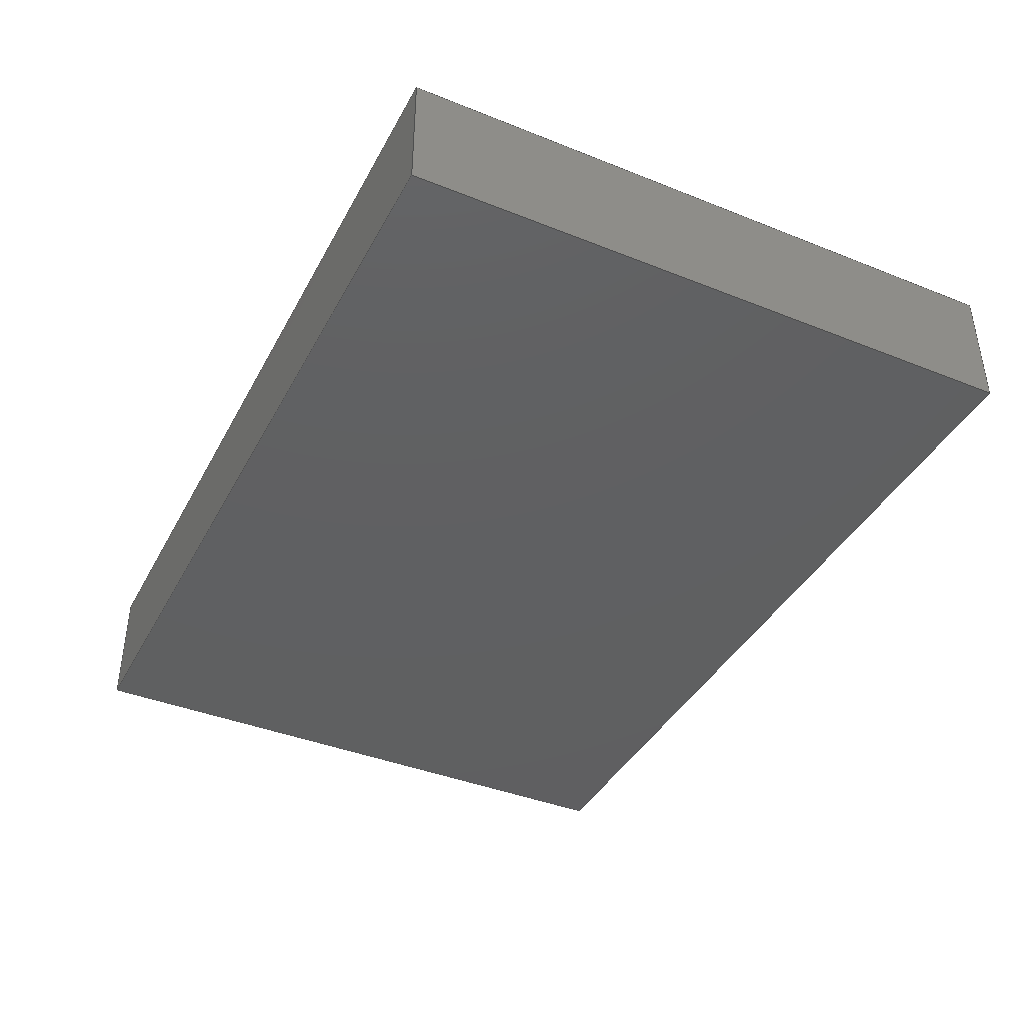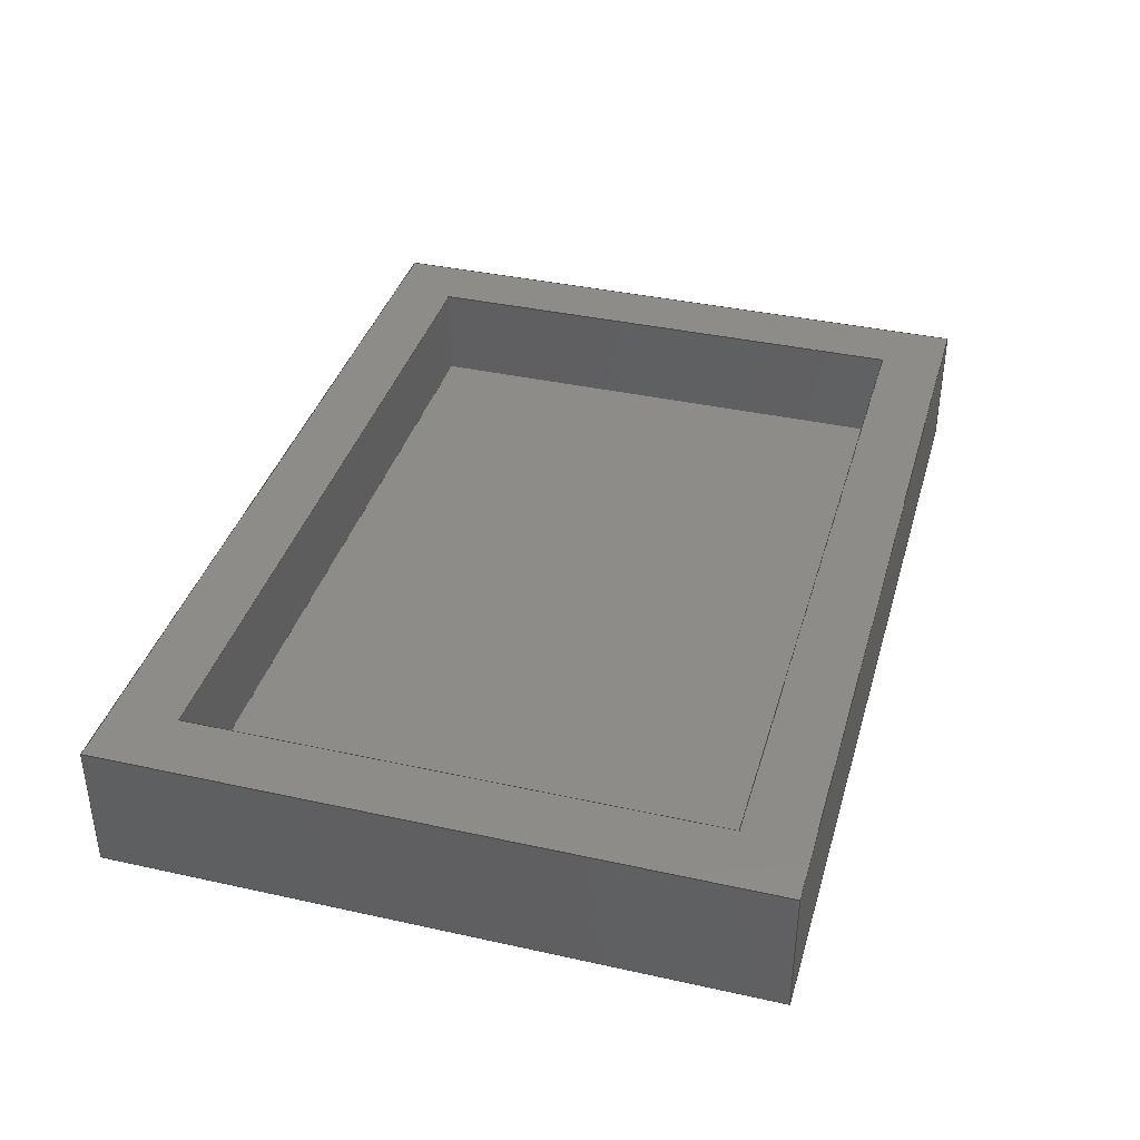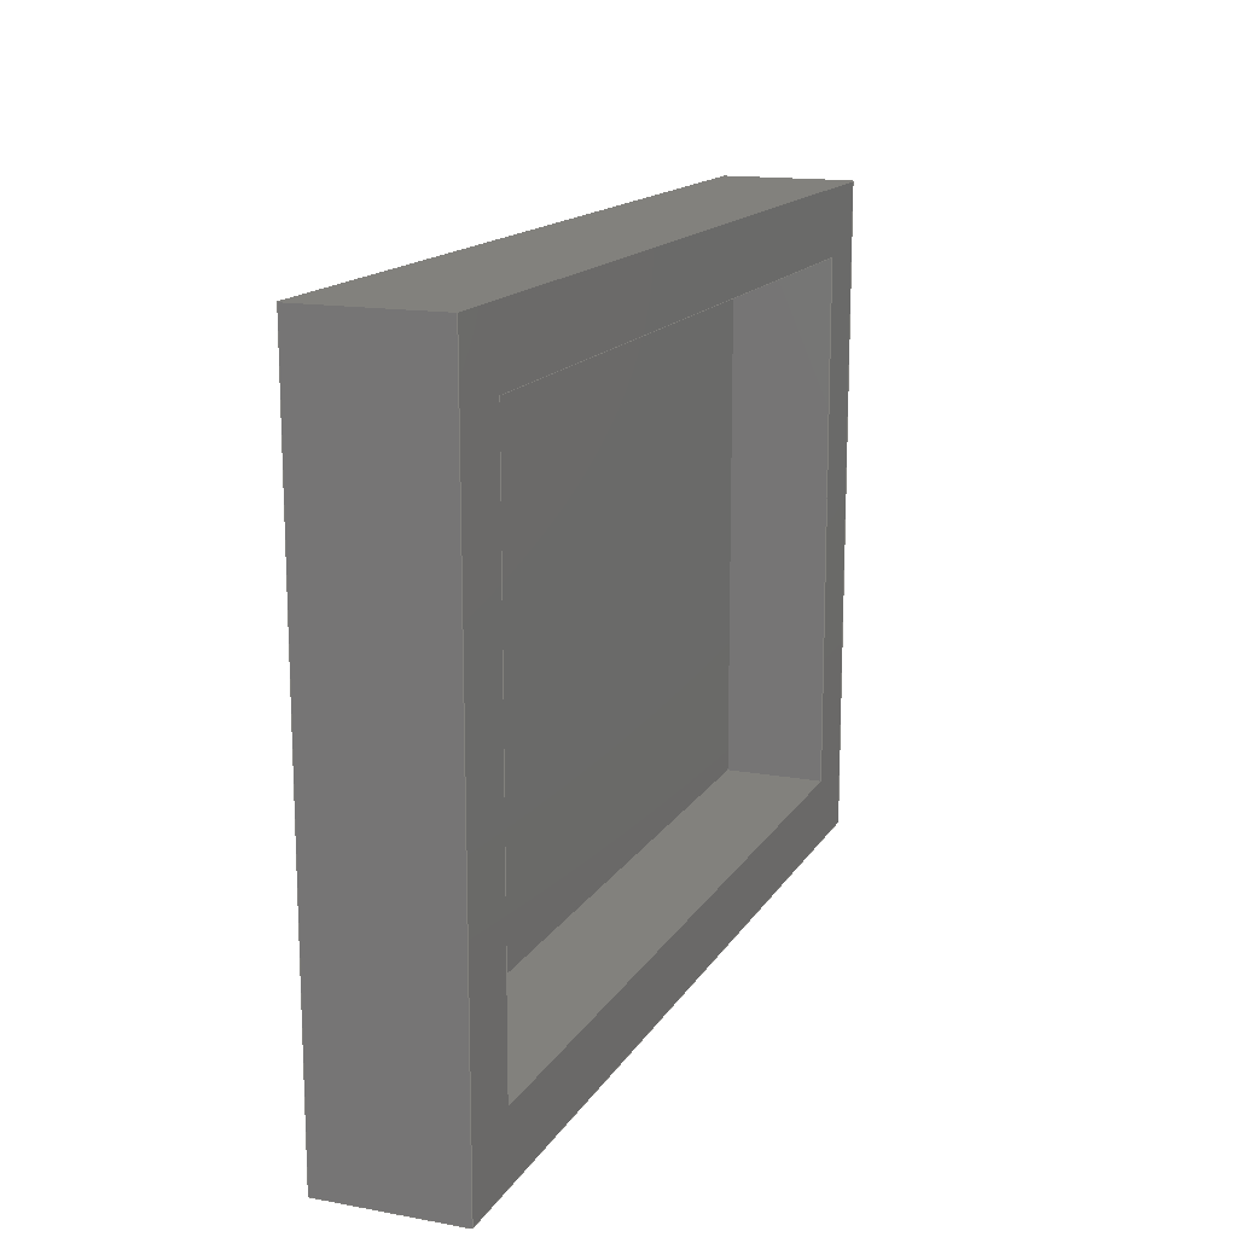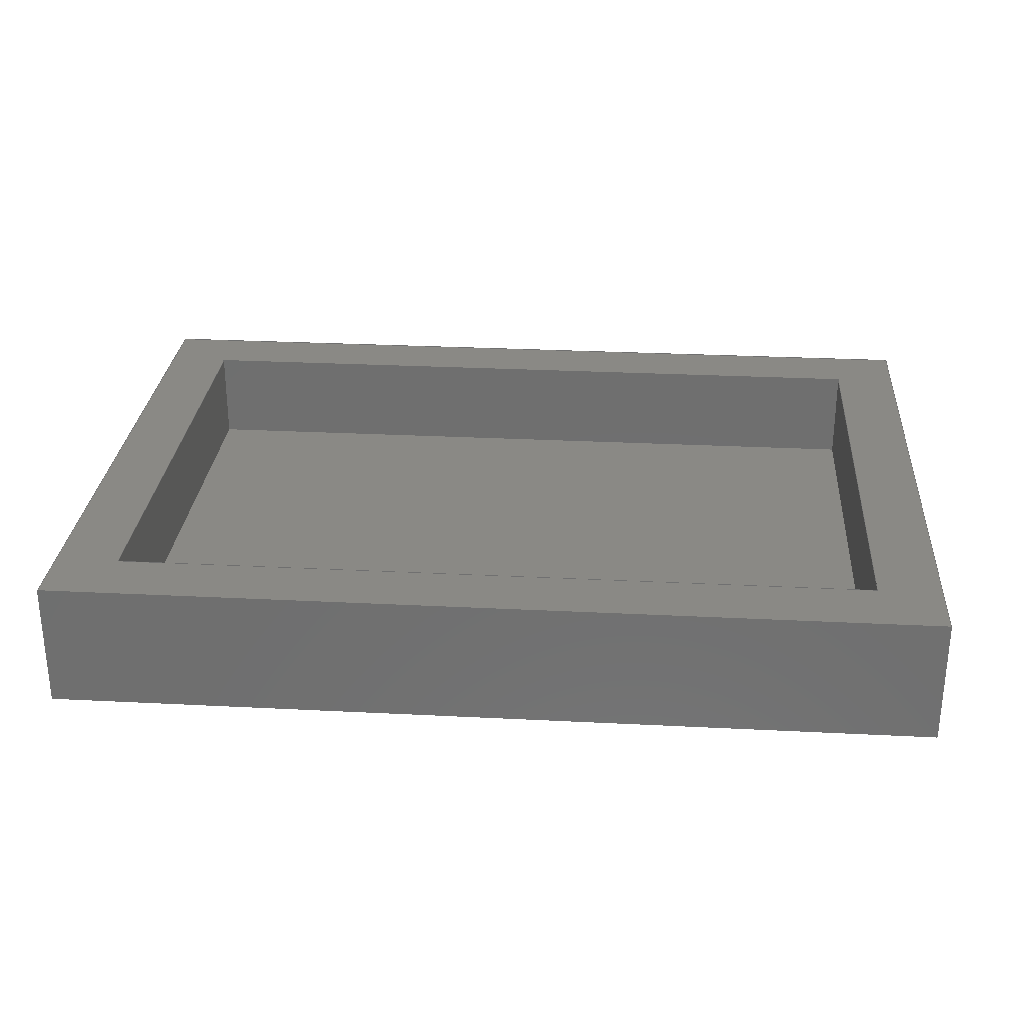
<metadata>
{"format":"step","ext":"step","renderer":"f3d","projection":"perspective","resolution":1024,"background":"white","views":[{"elev":-40.4,"azim":-116.1,"up":"+Y"},{"elev":38.0,"azim":105.7,"up":"+Y"},{"elev":15.2,"azim":111.1,"up":"+Z"},{"elev":28.2,"azim":4.4,"up":"+Y"}]}
</metadata>
<code>
ISO-10303-21;
DATA;
#1=MECHANICAL_DESIGN_GEOMETRIC_PRESENTATION_REPRESENTATION('',(#6,#7),
#317);
#2=SHAPE_REPRESENTATION_RELATIONSHIP('SRR','None',#324,#3);
#3=ADVANCED_BREP_SHAPE_REPRESENTATION('',(#4),#316);
#4=MANIFOLD_SOLID_BREP('Body1',#189);
#5=FACE_BOUND('',#28,.T.);
#6=STYLED_ITEM('',(#334),#185);
#7=STYLED_ITEM('',(#333),#4);
#8=FACE_OUTER_BOUND('',#19,.T.);
#9=FACE_OUTER_BOUND('',#20,.T.);
#10=FACE_OUTER_BOUND('',#21,.T.);
#11=FACE_OUTER_BOUND('',#22,.T.);
#12=FACE_OUTER_BOUND('',#23,.T.);
#13=FACE_OUTER_BOUND('',#24,.T.);
#14=FACE_OUTER_BOUND('',#25,.T.);
#15=FACE_OUTER_BOUND('',#26,.T.);
#16=FACE_OUTER_BOUND('',#27,.T.);
#17=FACE_OUTER_BOUND('',#29,.T.);
#18=FACE_OUTER_BOUND('',#30,.T.);
#19=EDGE_LOOP('',(#119,#120,#121,#122));
#20=EDGE_LOOP('',(#123,#124,#125,#126));
#21=EDGE_LOOP('',(#127,#128,#129,#130));
#22=EDGE_LOOP('',(#131,#132,#133,#134));
#23=EDGE_LOOP('',(#135,#136,#137,#138));
#24=EDGE_LOOP('',(#139,#140,#141,#142));
#25=EDGE_LOOP('',(#143,#144,#145,#146));
#26=EDGE_LOOP('',(#147,#148,#149,#150));
#27=EDGE_LOOP('',(#151,#152,#153,#154));
#28=EDGE_LOOP('',(#155,#156,#157,#158));
#29=EDGE_LOOP('',(#159,#160,#161,#162));
#30=EDGE_LOOP('',(#163,#164,#165,#166));
#31=LINE('',#266,#55);
#32=LINE('',#268,#56);
#33=LINE('',#270,#57);
#34=LINE('',#271,#58);
#35=LINE('',#274,#59);
#36=LINE('',#276,#60);
#37=LINE('',#277,#61);
#38=LINE('',#280,#62);
#39=LINE('',#282,#63);
#40=LINE('',#283,#64);
#41=LINE('',#285,#65);
#42=LINE('',#286,#66);
#43=LINE('',#291,#67);
#44=LINE('',#293,#68);
#45=LINE('',#295,#69);
#46=LINE('',#296,#70);
#47=LINE('',#299,#71);
#48=LINE('',#301,#72);
#49=LINE('',#302,#73);
#50=LINE('',#305,#74);
#51=LINE('',#307,#75);
#52=LINE('',#308,#76);
#53=LINE('',#310,#77);
#54=LINE('',#311,#78);
#55=VECTOR('',#218,1);
#56=VECTOR('',#219,1);
#57=VECTOR('',#220,1);
#58=VECTOR('',#221,1);
#59=VECTOR('',#224,1);
#60=VECTOR('',#225,1);
#61=VECTOR('',#226,1);
#62=VECTOR('',#229,1);
#63=VECTOR('',#230,1);
#64=VECTOR('',#231,1);
#65=VECTOR('',#234,1);
#66=VECTOR('',#235,1);
#67=VECTOR('',#240,1);
#68=VECTOR('',#241,1);
#69=VECTOR('',#242,1);
#70=VECTOR('',#243,1);
#71=VECTOR('',#246,1);
#72=VECTOR('',#247,1);
#73=VECTOR('',#248,1);
#74=VECTOR('',#251,1);
#75=VECTOR('',#252,1);
#76=VECTOR('',#253,1);
#77=VECTOR('',#256,1);
#78=VECTOR('',#257,1);
#79=VERTEX_POINT('',#264);
#80=VERTEX_POINT('',#265);
#81=VERTEX_POINT('',#267);
#82=VERTEX_POINT('',#269);
#83=VERTEX_POINT('',#273);
#84=VERTEX_POINT('',#275);
#85=VERTEX_POINT('',#279);
#86=VERTEX_POINT('',#281);
#87=VERTEX_POINT('',#289);
#88=VERTEX_POINT('',#290);
#89=VERTEX_POINT('',#292);
#90=VERTEX_POINT('',#294);
#91=VERTEX_POINT('',#298);
#92=VERTEX_POINT('',#300);
#93=VERTEX_POINT('',#304);
#94=VERTEX_POINT('',#306);
#95=EDGE_CURVE('',#79,#80,#31,.T.);
#96=EDGE_CURVE('',#79,#81,#32,.T.);
#97=EDGE_CURVE('',#81,#82,#33,.T.);
#98=EDGE_CURVE('',#80,#82,#34,.T.);
#99=EDGE_CURVE('',#83,#79,#35,.T.);
#100=EDGE_CURVE('',#83,#84,#36,.T.);
#101=EDGE_CURVE('',#84,#81,#37,.T.);
#102=EDGE_CURVE('',#85,#83,#38,.T.);
#103=EDGE_CURVE('',#85,#86,#39,.T.);
#104=EDGE_CURVE('',#86,#84,#40,.T.);
#105=EDGE_CURVE('',#80,#85,#41,.T.);
#106=EDGE_CURVE('',#82,#86,#42,.T.);
#107=EDGE_CURVE('',#87,#88,#43,.T.);
#108=EDGE_CURVE('',#87,#89,#44,.T.);
#109=EDGE_CURVE('',#90,#89,#45,.T.);
#110=EDGE_CURVE('',#88,#90,#46,.T.);
#111=EDGE_CURVE('',#88,#91,#47,.T.);
#112=EDGE_CURVE('',#92,#90,#48,.T.);
#113=EDGE_CURVE('',#91,#92,#49,.T.);
#114=EDGE_CURVE('',#93,#91,#50,.T.);
#115=EDGE_CURVE('',#94,#92,#51,.T.);
#116=EDGE_CURVE('',#93,#94,#52,.T.);
#117=EDGE_CURVE('',#93,#87,#53,.T.);
#118=EDGE_CURVE('',#89,#94,#54,.T.);
#119=ORIENTED_EDGE('',*,*,#95,.F.);
#120=ORIENTED_EDGE('',*,*,#96,.T.);
#121=ORIENTED_EDGE('',*,*,#97,.T.);
#122=ORIENTED_EDGE('',*,*,#98,.F.);
#123=ORIENTED_EDGE('',*,*,#99,.F.);
#124=ORIENTED_EDGE('',*,*,#100,.T.);
#125=ORIENTED_EDGE('',*,*,#101,.T.);
#126=ORIENTED_EDGE('',*,*,#96,.F.);
#127=ORIENTED_EDGE('',*,*,#102,.F.);
#128=ORIENTED_EDGE('',*,*,#103,.T.);
#129=ORIENTED_EDGE('',*,*,#104,.T.);
#130=ORIENTED_EDGE('',*,*,#100,.F.);
#131=ORIENTED_EDGE('',*,*,#105,.F.);
#132=ORIENTED_EDGE('',*,*,#98,.T.);
#133=ORIENTED_EDGE('',*,*,#106,.T.);
#134=ORIENTED_EDGE('',*,*,#103,.F.);
#135=ORIENTED_EDGE('',*,*,#106,.F.);
#136=ORIENTED_EDGE('',*,*,#97,.F.);
#137=ORIENTED_EDGE('',*,*,#101,.F.);
#138=ORIENTED_EDGE('',*,*,#104,.F.);
#139=ORIENTED_EDGE('',*,*,#107,.F.);
#140=ORIENTED_EDGE('',*,*,#108,.T.);
#141=ORIENTED_EDGE('',*,*,#109,.F.);
#142=ORIENTED_EDGE('',*,*,#110,.F.);
#143=ORIENTED_EDGE('',*,*,#111,.F.);
#144=ORIENTED_EDGE('',*,*,#110,.T.);
#145=ORIENTED_EDGE('',*,*,#112,.F.);
#146=ORIENTED_EDGE('',*,*,#113,.F.);
#147=ORIENTED_EDGE('',*,*,#114,.T.);
#148=ORIENTED_EDGE('',*,*,#113,.T.);
#149=ORIENTED_EDGE('',*,*,#115,.F.);
#150=ORIENTED_EDGE('',*,*,#116,.F.);
#151=ORIENTED_EDGE('',*,*,#117,.F.);
#152=ORIENTED_EDGE('',*,*,#116,.T.);
#153=ORIENTED_EDGE('',*,*,#118,.F.);
#154=ORIENTED_EDGE('',*,*,#108,.F.);
#155=ORIENTED_EDGE('',*,*,#95,.T.);
#156=ORIENTED_EDGE('',*,*,#105,.T.);
#157=ORIENTED_EDGE('',*,*,#102,.T.);
#158=ORIENTED_EDGE('',*,*,#99,.T.);
#159=ORIENTED_EDGE('',*,*,#117,.T.);
#160=ORIENTED_EDGE('',*,*,#107,.T.);
#161=ORIENTED_EDGE('',*,*,#111,.T.);
#162=ORIENTED_EDGE('',*,*,#114,.F.);
#163=ORIENTED_EDGE('',*,*,#118,.T.);
#164=ORIENTED_EDGE('',*,*,#115,.T.);
#165=ORIENTED_EDGE('',*,*,#112,.T.);
#166=ORIENTED_EDGE('',*,*,#109,.T.);
#167=PLANE('',#203);
#168=PLANE('',#204);
#169=PLANE('',#205);
#170=PLANE('',#206);
#171=PLANE('',#207);
#172=PLANE('',#208);
#173=PLANE('',#209);
#174=PLANE('',#210);
#175=PLANE('',#211);
#176=PLANE('',#212);
#177=PLANE('',#213);
#178=ADVANCED_FACE('',(#8),#167,.F.);
#179=ADVANCED_FACE('',(#9),#168,.F.);
#180=ADVANCED_FACE('',(#10),#169,.F.);
#181=ADVANCED_FACE('',(#11),#170,.F.);
#182=ADVANCED_FACE('',(#12),#171,.F.);
#183=ADVANCED_FACE('',(#13),#172,.T.);
#184=ADVANCED_FACE('',(#14),#173,.T.);
#185=ADVANCED_FACE('',(#15),#174,.T.);
#186=ADVANCED_FACE('',(#16,#5),#175,.T.);
#187=ADVANCED_FACE('',(#17),#176,.T.);
#188=ADVANCED_FACE('',(#18),#177,.T.);
#189=CLOSED_SHELL('',(#178,#179,#180,#181,#182,#183,#184,#185,#186,#187,
#188));
#190=DERIVED_UNIT_ELEMENT(#192,1);
#191=DERIVED_UNIT_ELEMENT(#319,3);
#192=(
MASS_UNIT()
NAMED_UNIT(*)
SI_UNIT(.KILO.,.GRAM.)
);
#193=DERIVED_UNIT((#190,#191));
#194=MEASURE_REPRESENTATION_ITEM('density measure',
POSITIVE_RATIO_MEASURE(7850),#193);
#195=PROPERTY_DEFINITION_REPRESENTATION(#200,#197);
#196=PROPERTY_DEFINITION_REPRESENTATION(#201,#198);
#197=REPRESENTATION('material name',(#199),#316);
#198=REPRESENTATION('density',(#194),#316);
#199=DESCRIPTIVE_REPRESENTATION_ITEM('Steel','Steel');
#200=PROPERTY_DEFINITION('material property','material name',#326);
#201=PROPERTY_DEFINITION('material property','density of part',#326);
#202=AXIS2_PLACEMENT_3D('placement',#262,#214,#215);
#203=AXIS2_PLACEMENT_3D('',#263,#216,#217);
#204=AXIS2_PLACEMENT_3D('',#272,#222,#223);
#205=AXIS2_PLACEMENT_3D('',#278,#227,#228);
#206=AXIS2_PLACEMENT_3D('',#284,#232,#233);
#207=AXIS2_PLACEMENT_3D('',#287,#236,#237);
#208=AXIS2_PLACEMENT_3D('',#288,#238,#239);
#209=AXIS2_PLACEMENT_3D('',#297,#244,#245);
#210=AXIS2_PLACEMENT_3D('',#303,#249,#250);
#211=AXIS2_PLACEMENT_3D('',#309,#254,#255);
#212=AXIS2_PLACEMENT_3D('',#312,#258,#259);
#213=AXIS2_PLACEMENT_3D('',#313,#260,#261);
#214=DIRECTION('axis',(0,0,1));
#215=DIRECTION('refdir',(1,0,0));
#216=DIRECTION('center_axis',(1,0,0));
#217=DIRECTION('ref_axis',(0,0,1));
#218=DIRECTION('',(0,0,1));
#219=DIRECTION('',(0,-1,0));
#220=DIRECTION('',(0,0,1));
#221=DIRECTION('',(0,-1,0));
#222=DIRECTION('center_axis',(0,0,-1));
#223=DIRECTION('ref_axis',(1,0,0));
#224=DIRECTION('',(1,0,0));
#225=DIRECTION('',(0,-1,0));
#226=DIRECTION('',(1,0,0));
#227=DIRECTION('center_axis',(-1,0,4.371e-17));
#228=DIRECTION('ref_axis',(-4.371e-17,0,-1));
#229=DIRECTION('',(-4.371e-17,0,-1));
#230=DIRECTION('',(0,-1,0));
#231=DIRECTION('',(-4.371e-17,0,-1));
#232=DIRECTION('center_axis',(2.914e-17,0,1));
#233=DIRECTION('ref_axis',(-1,0,2.914e-17));
#234=DIRECTION('',(-1,0,2.914e-17));
#235=DIRECTION('',(-1,0,2.914e-17));
#236=DIRECTION('center_axis',(0,-1,0));
#237=DIRECTION('ref_axis',(0,0,-1));
#238=DIRECTION('center_axis',(-1,0,0));
#239=DIRECTION('ref_axis',(0,1,0));
#240=DIRECTION('',(0,-1,0));
#241=DIRECTION('',(0,0,-1));
#242=DIRECTION('',(0,1,0));
#243=DIRECTION('',(0,0,-1));
#244=DIRECTION('center_axis',(0,-1,0));
#245=DIRECTION('ref_axis',(-1,0,0));
#246=DIRECTION('',(1,0,0));
#247=DIRECTION('',(-1,0,0));
#248=DIRECTION('',(0,0,-1));
#249=DIRECTION('center_axis',(1,0,0));
#250=DIRECTION('ref_axis',(0,-1,0));
#251=DIRECTION('',(0,-1,0));
#252=DIRECTION('',(0,-1,0));
#253=DIRECTION('',(0,0,-1));
#254=DIRECTION('center_axis',(0,1,0));
#255=DIRECTION('ref_axis',(1,0,0));
#256=DIRECTION('',(-1,0,0));
#257=DIRECTION('',(1,0,0));
#258=DIRECTION('center_axis',(0,0,1));
#259=DIRECTION('ref_axis',(1,0,0));
#260=DIRECTION('center_axis',(0,0,-1));
#261=DIRECTION('ref_axis',(-1,0,0));
#262=CARTESIAN_POINT('',(0,0,0));
#263=CARTESIAN_POINT('Origin',(16.51,25.34,-11.43));
#264=CARTESIAN_POINT('',(16.51,25.34,-11.43));
#265=CARTESIAN_POINT('',(16.51,25.34,-1.27));
#266=CARTESIAN_POINT('',(16.51,25.34,-5.715));
#267=CARTESIAN_POINT('',(16.51,23.43,-11.43));
#268=CARTESIAN_POINT('',(16.51,25.34,-11.43));
#269=CARTESIAN_POINT('',(16.51,23.43,-1.27));
#270=CARTESIAN_POINT('',(16.51,23.43,-1.27));
#271=CARTESIAN_POINT('',(16.51,25.34,-1.27));
#272=CARTESIAN_POINT('Origin',(1.274,25.34,-11.43));
#273=CARTESIAN_POINT('',(1.274,25.34,-11.43));
#274=CARTESIAN_POINT('',(0.6394,25.34,-11.43));
#275=CARTESIAN_POINT('',(1.274,23.43,-11.43));
#276=CARTESIAN_POINT('',(1.274,25.34,-11.43));
#277=CARTESIAN_POINT('',(16.51,23.43,-11.43));
#278=CARTESIAN_POINT('Origin',(1.274,25.34,-1.27));
#279=CARTESIAN_POINT('',(1.274,25.34,-1.27));
#280=CARTESIAN_POINT('',(1.274,25.34,-0.635));
#281=CARTESIAN_POINT('',(1.274,23.43,-1.27));
#282=CARTESIAN_POINT('',(1.274,25.34,-1.27));
#283=CARTESIAN_POINT('',(1.274,23.43,-11.43));
#284=CARTESIAN_POINT('Origin',(16.51,25.34,-1.27));
#285=CARTESIAN_POINT('',(8.259,25.34,-1.27));
#286=CARTESIAN_POINT('',(1.274,23.43,-1.27));
#287=CARTESIAN_POINT('Origin',(8.894,23.43,-6.35));
#288=CARTESIAN_POINT('Origin',(0.004433,22.8,0));
#289=CARTESIAN_POINT('',(0.004433,25.34,0));
#290=CARTESIAN_POINT('',(0.004433,22.8,0));
#291=CARTESIAN_POINT('',(0.004433,25.34,0));
#292=CARTESIAN_POINT('',(0.004433,25.34,-12.7));
#293=CARTESIAN_POINT('',(0.004433,25.34,0));
#294=CARTESIAN_POINT('',(0.004433,22.8,-12.7));
#295=CARTESIAN_POINT('',(0.004433,25.34,-12.7));
#296=CARTESIAN_POINT('',(0.004433,22.8,0));
#297=CARTESIAN_POINT('Origin',(17.78,22.8,0));
#298=CARTESIAN_POINT('',(17.78,22.8,0));
#299=CARTESIAN_POINT('',(0.004433,22.8,0));
#300=CARTESIAN_POINT('',(17.78,22.8,-12.7));
#301=CARTESIAN_POINT('',(0.004433,22.8,-12.7));
#302=CARTESIAN_POINT('',(17.78,22.8,0));
#303=CARTESIAN_POINT('Origin',(17.78,25.34,0));
#304=CARTESIAN_POINT('',(17.78,25.34,0));
#305=CARTESIAN_POINT('',(17.78,25.34,0));
#306=CARTESIAN_POINT('',(17.78,25.34,-12.7));
#307=CARTESIAN_POINT('',(17.78,25.34,-12.7));
#308=CARTESIAN_POINT('',(17.78,25.34,0));
#309=CARTESIAN_POINT('Origin',(0.004433,25.34,0));
#310=CARTESIAN_POINT('',(17.78,25.34,0));
#311=CARTESIAN_POINT('',(17.78,25.34,-12.7));
#312=CARTESIAN_POINT('Origin',(8.894,24.07,0));
#313=CARTESIAN_POINT('Origin',(8.894,24.07,-12.7));
#314=UNCERTAINTY_MEASURE_WITH_UNIT(LENGTH_MEASURE(0.001),#318,
'DISTANCE_ACCURACY_VALUE',
'Maximum model space distance between geometric entities at asserted c
onnectivities');
#315=UNCERTAINTY_MEASURE_WITH_UNIT(LENGTH_MEASURE(0.001),#318,
'DISTANCE_ACCURACY_VALUE',
'Maximum model space distance between geometric entities at asserted c
onnectivities');
#316=(
GEOMETRIC_REPRESENTATION_CONTEXT(3)
GLOBAL_UNCERTAINTY_ASSIGNED_CONTEXT((#314))
GLOBAL_UNIT_ASSIGNED_CONTEXT((#318,#320,#321))
REPRESENTATION_CONTEXT('','3D')
);
#317=(
GEOMETRIC_REPRESENTATION_CONTEXT(3)
GLOBAL_UNCERTAINTY_ASSIGNED_CONTEXT((#315))
GLOBAL_UNIT_ASSIGNED_CONTEXT((#318,#320,#321))
REPRESENTATION_CONTEXT('','3D')
);
#318=(
LENGTH_UNIT()
NAMED_UNIT(*)
SI_UNIT(.CENTI.,.METRE.)
);
#319=(
LENGTH_UNIT()
NAMED_UNIT(*)
SI_UNIT($,.METRE.)
);
#320=(
NAMED_UNIT(*)
PLANE_ANGLE_UNIT()
SI_UNIT($,.RADIAN.)
);
#321=(
NAMED_UNIT(*)
SI_UNIT($,.STERADIAN.)
SOLID_ANGLE_UNIT()
);
#322=SHAPE_DEFINITION_REPRESENTATION(#323,#324);
#323=PRODUCT_DEFINITION_SHAPE('',$,#326);
#324=SHAPE_REPRESENTATION('',(#202),#316);
#325=PRODUCT_DEFINITION_CONTEXT('part definition',#330,'design');
#326=PRODUCT_DEFINITION('Untitled','Untitled',#327,#325);
#327=PRODUCT_DEFINITION_FORMATION('',$,#332);
#328=PRODUCT_RELATED_PRODUCT_CATEGORY('Untitled','Untitled',(#332));
#329=APPLICATION_PROTOCOL_DEFINITION('international standard',
'automotive_design',2009,#330);
#330=APPLICATION_CONTEXT(
'Core Data for Automotive Mechanical Design Process');
#331=PRODUCT_CONTEXT('part definition',#330,'mechanical');
#332=PRODUCT('Untitled','Untitled',$,(#331));
#333=PRESENTATION_STYLE_ASSIGNMENT((#335));
#334=PRESENTATION_STYLE_ASSIGNMENT((#336));
#335=SURFACE_STYLE_USAGE(.BOTH.,#337);
#336=SURFACE_STYLE_USAGE(.BOTH.,#338);
#337=SURFACE_SIDE_STYLE('',(#339));
#338=SURFACE_SIDE_STYLE('',(#340));
#339=SURFACE_STYLE_FILL_AREA(#341);
#340=SURFACE_STYLE_FILL_AREA(#342);
#341=FILL_AREA_STYLE('Steel - Satin',(#343));
#342=FILL_AREA_STYLE('Plastic - Glossy (Black)',(#344));
#343=FILL_AREA_STYLE_COLOUR('Steel - Satin',#345);
#344=FILL_AREA_STYLE_COLOUR('Plastic - Glossy (Black)',#346);
#345=COLOUR_RGB('Steel - Satin',0.6275,0.6275,0.6275);
#346=COLOUR_RGB('Plastic - Glossy (Black)',0.09804,0.09804,
0.09804);
ENDSEC;
END-ISO-10303-21;

</code>
